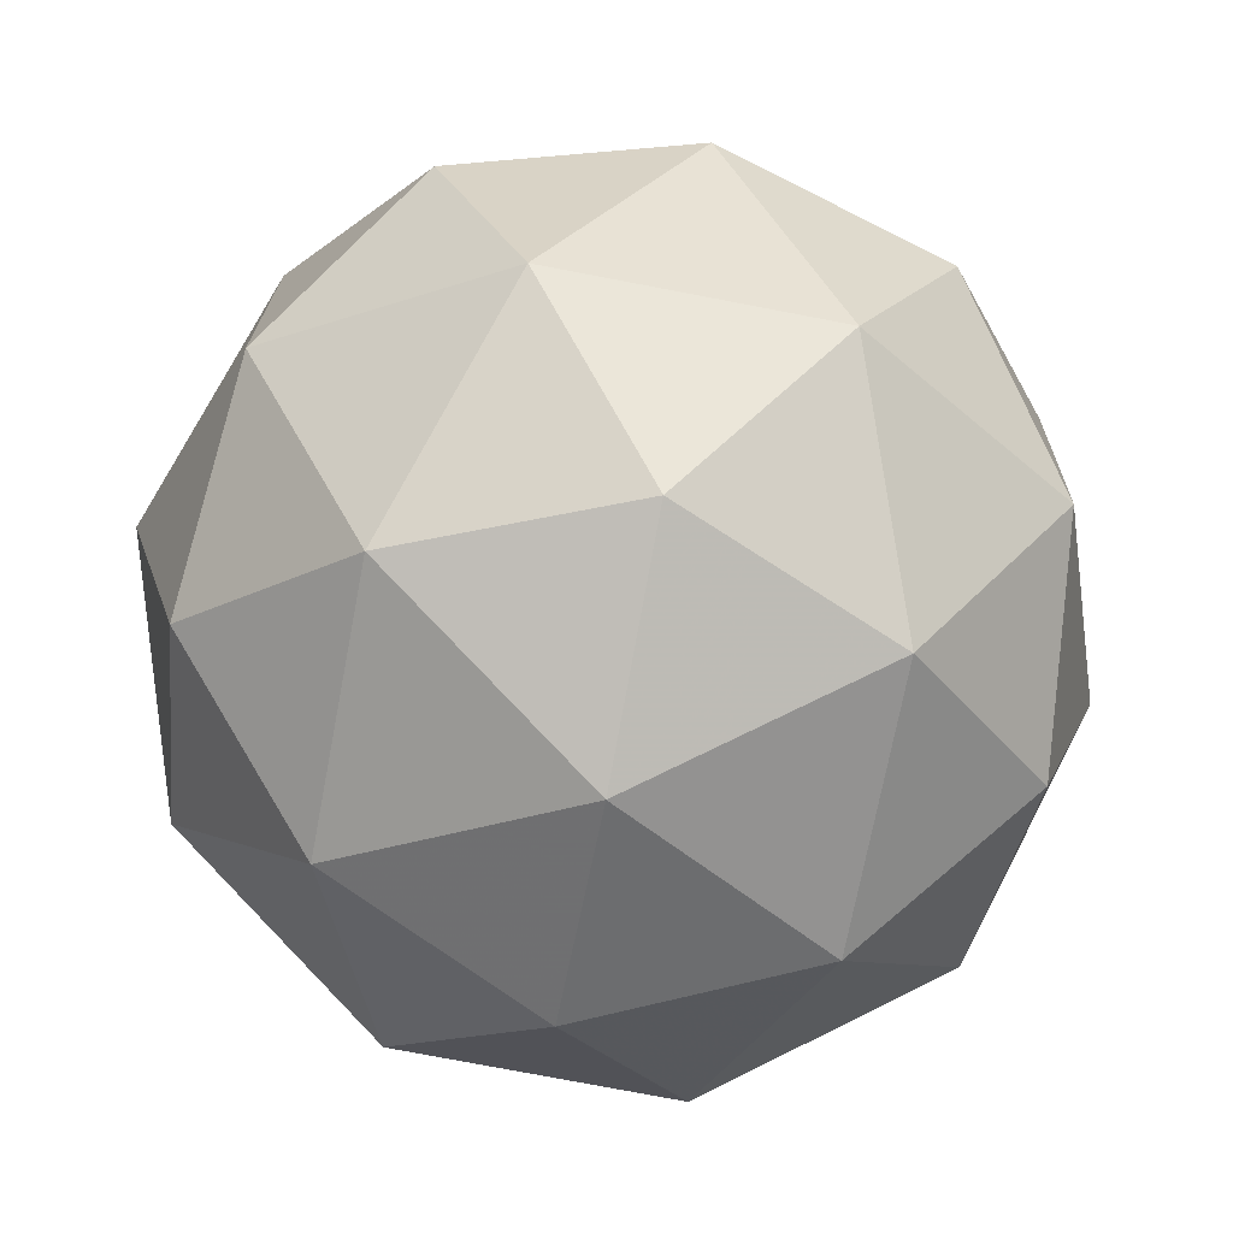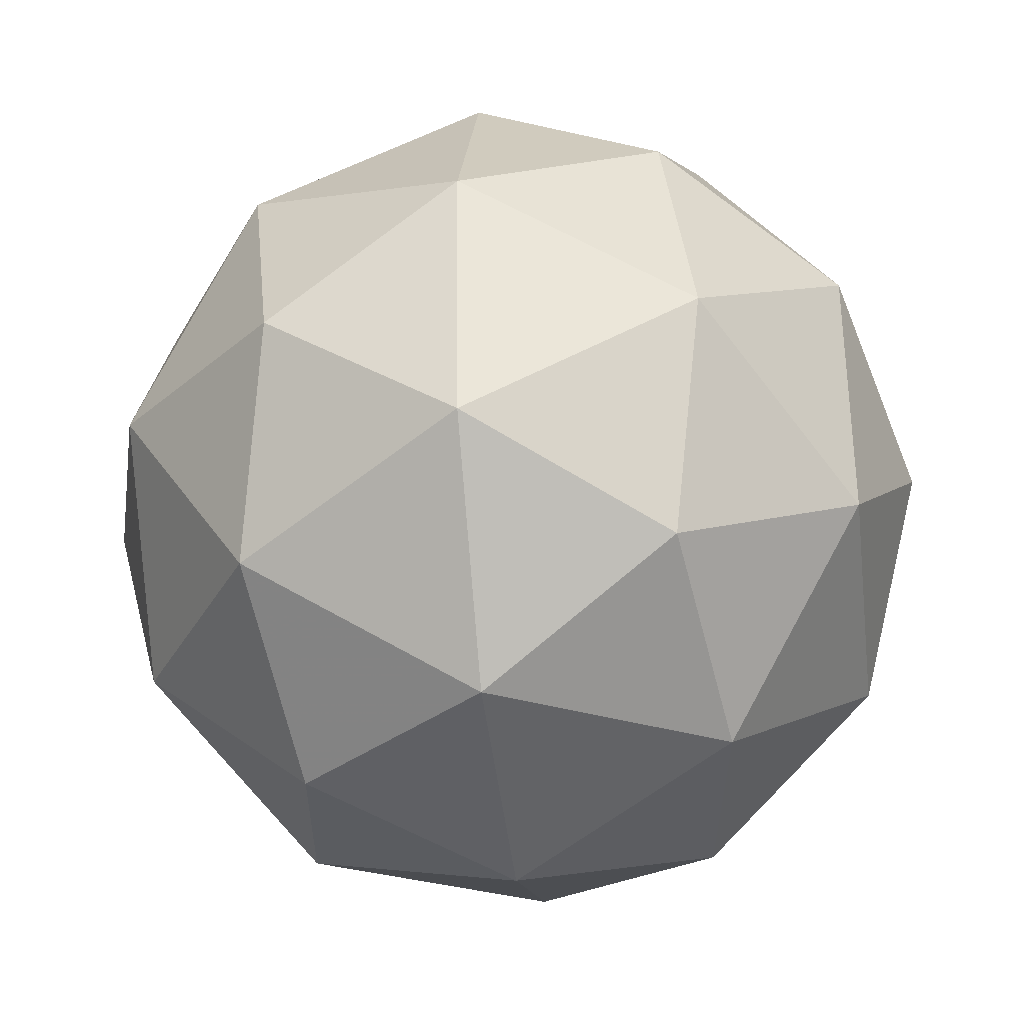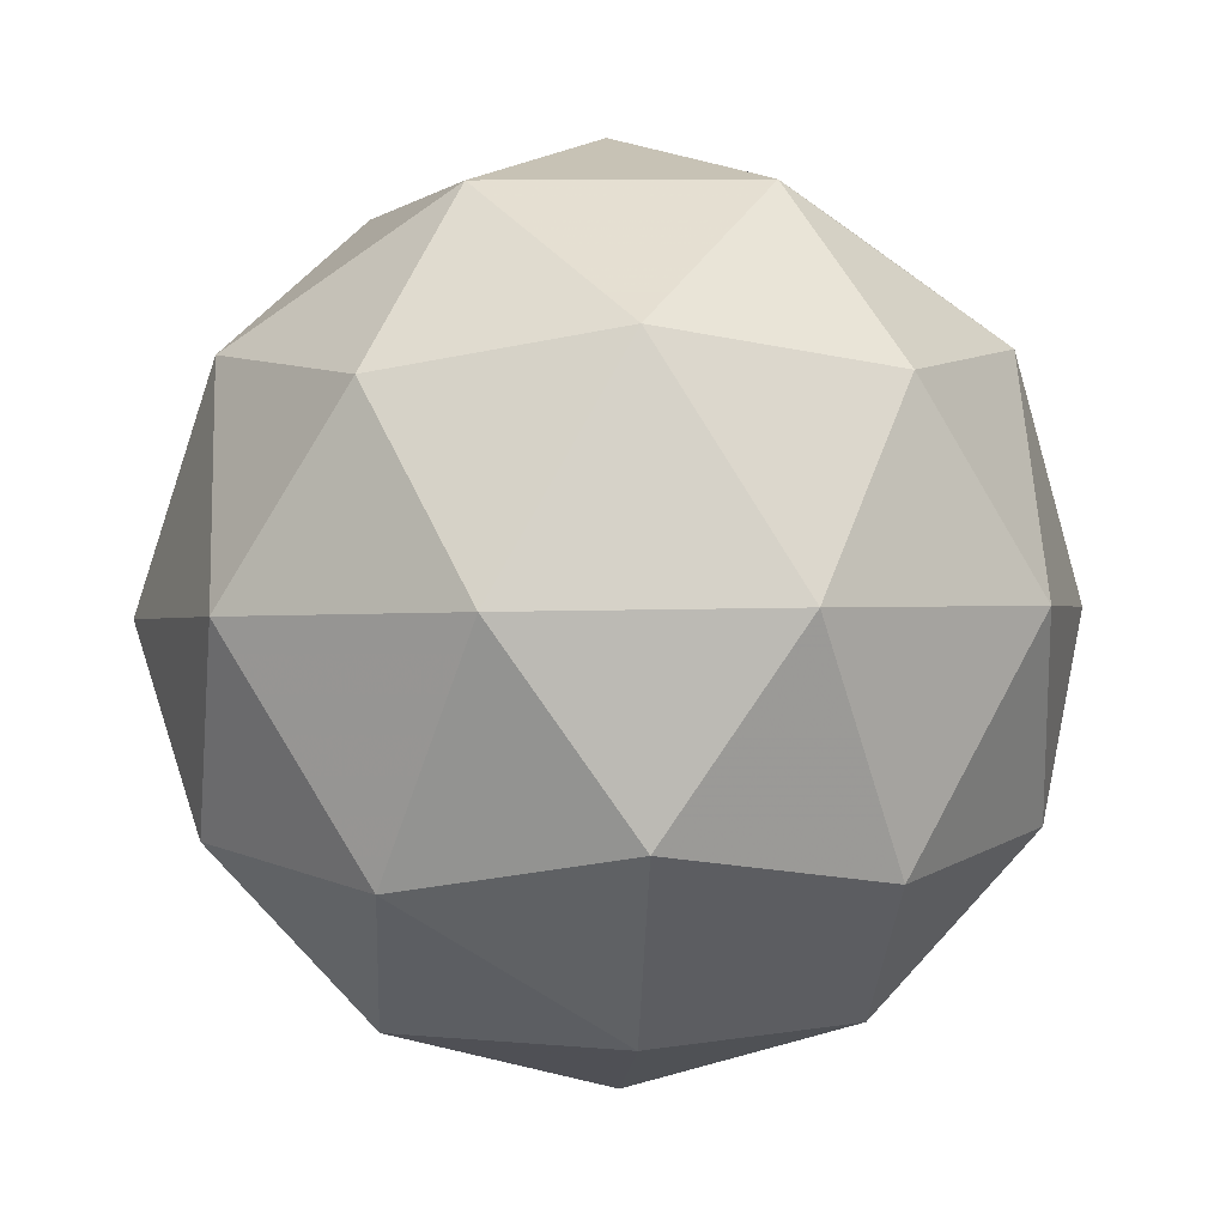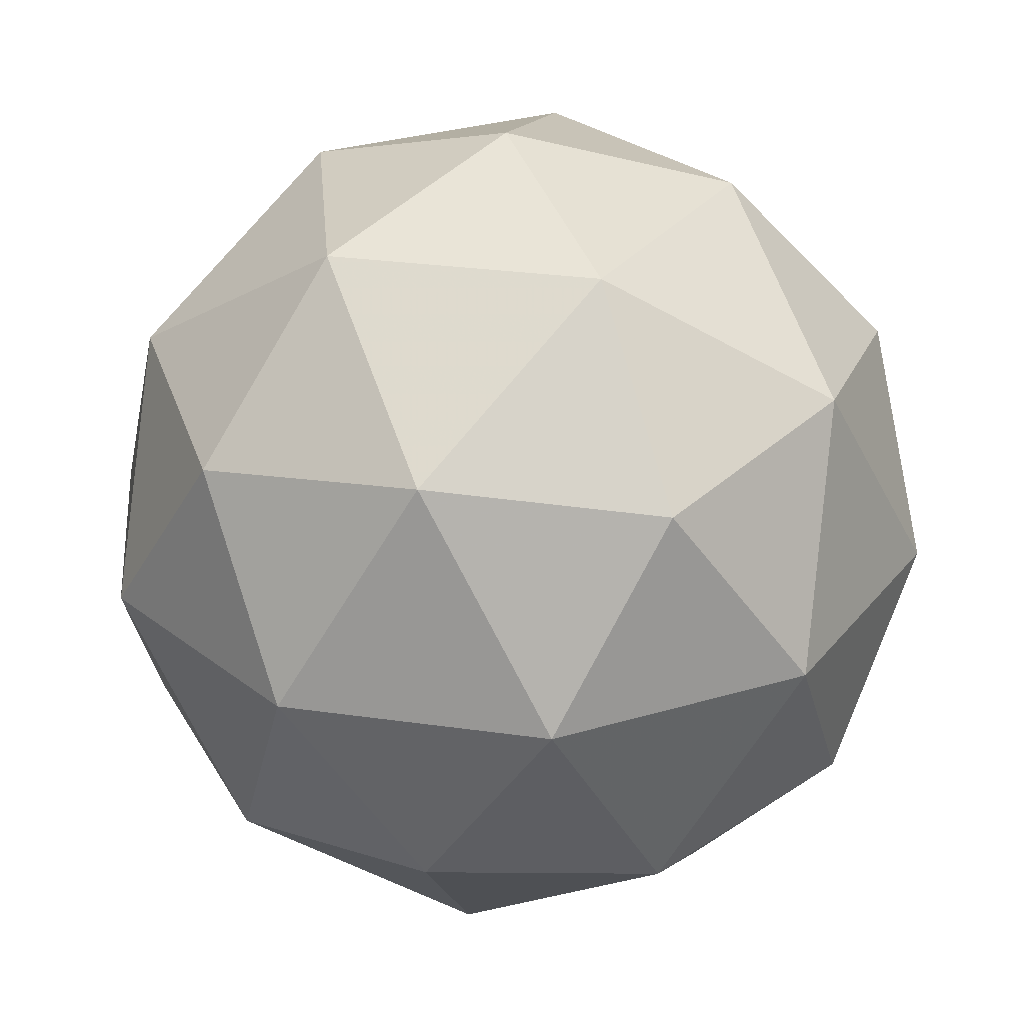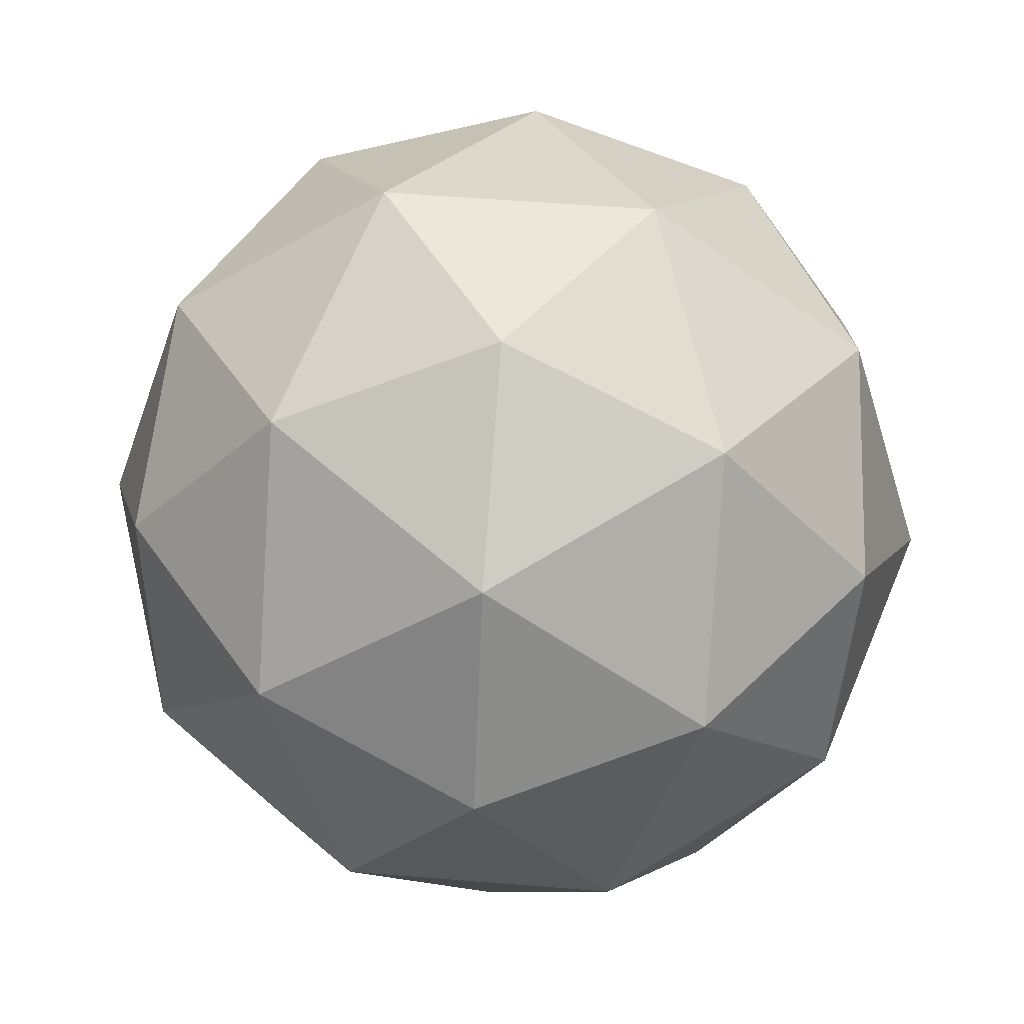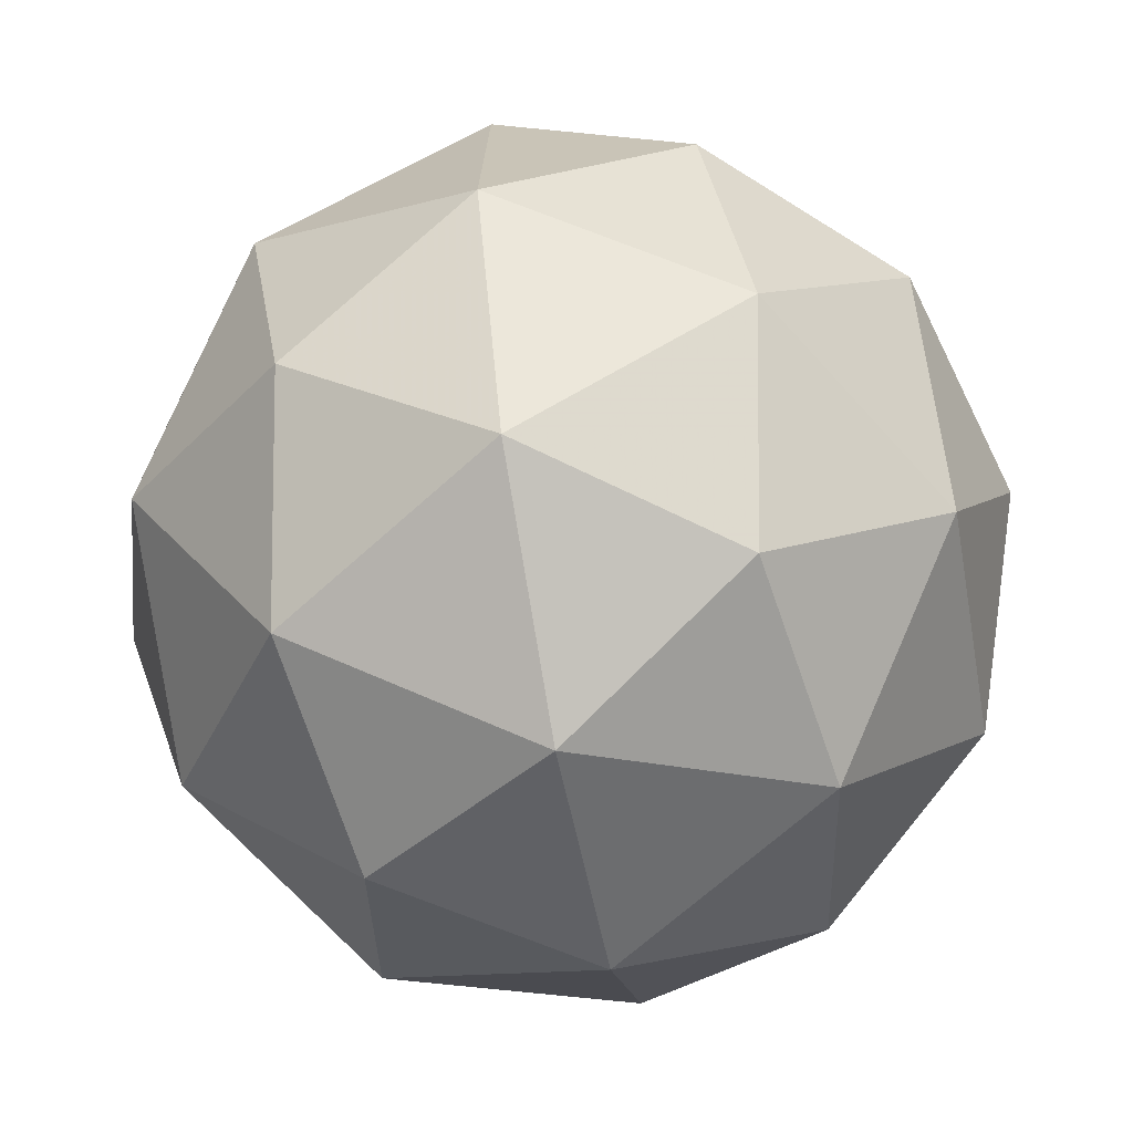
<metadata>
{"format":"obj","ext":"obj","renderer":"f3d","projection":"perspective","resolution":1024,"background":"white","views":[{"elev":-4.1,"azim":-157.1,"up":"+Y"},{"elev":3.6,"azim":26.7,"up":"+Z"},{"elev":61.7,"azim":166.7,"up":"+Z"},{"elev":59.9,"azim":-23.6,"up":"+Y"},{"elev":13.7,"azim":173.1,"up":"+Z"},{"elev":66.6,"azim":110.9,"up":"+Y"}]}
</metadata>
<code>
v 0.01359 0.1969 -0.2356
v -0.00872 0.2394 -0.1666
v 0.06555 0.2545 -0.2031
v 0.0961 0.1812 -0.231
v 0.04071 0.1209 -0.2118
v -0.02407 0.1569 -0.172
v 0.06001 0.25 -0.1192
v 0.1248 0.2141 -0.1591
v 0.1094 0.1316 -0.1645
v 0.03517 0.1165 -0.128
v 0.004621 0.1897 -0.1
v 0.08714 0.1741 -0.0954
v 0.03768 0.2327 -0.2288
v -0.005981 0.2239 -0.2074
v 0.02456 0.2577 -0.1882
v -0.02812 0.2004 -0.1699
v -0.01501 0.1754 -0.2105
v 0.05563 0.1897 -0.2452
v 0.08618 0.2235 -0.2261
v 0.02307 0.1543 -0.2339
v 0.07158 0.1451 -0.2312
v 0.0009375 0.1307 -0.1965
v -0.01125 0.2197 -0.1276
v -0.02028 0.1712 -0.1308
v 0.06496 0.264 -0.1604
v 0.02131 0.2551 -0.1389
v 0.121 0.1998 -0.2002
v 0.103 0.2428 -0.1838
v 0.07942 0.1158 -0.1921
v 0.112 0.1513 -0.2034
v -0.002319 0.1281 -0.1472
v 0.03576 0.107 -0.1706
v 0.02915 0.2259 -0.09982
v 0.09979 0.2402 -0.1345
v 0.1288 0.1706 -0.1611
v 0.07616 0.1132 -0.1428
v 0.01455 0.1474 -0.105
v 0.07765 0.2167 -0.0971
v 0.04509 0.1813 -0.0858
v 0.1157 0.1956 -0.1205
v 0.1067 0.1471 -0.1237
v 0.06305 0.1382 -0.1022
f 1 14 13
f 2 14 16
f 1 13 18
f 1 18 20
f 1 20 17
f 2 16 23
f 3 15 25
f 4 19 27
f 5 21 29
f 6 22 31
f 2 23 26
f 3 25 28
f 4 27 30
f 5 29 32
f 6 31 24
f 7 33 38
f 8 34 40
f 9 35 41
f 10 36 42
f 11 37 39
f 39 42 12
f 39 37 42
f 37 10 42
f 42 41 12
f 42 36 41
f 36 9 41
f 41 40 12
f 41 35 40
f 35 8 40
f 40 38 12
f 40 34 38
f 34 7 38
f 38 39 12
f 38 33 39
f 33 11 39
f 24 37 11
f 24 31 37
f 31 10 37
f 32 36 10
f 32 29 36
f 29 9 36
f 30 35 9
f 30 27 35
f 27 8 35
f 28 34 8
f 28 25 34
f 25 7 34
f 26 33 7
f 26 23 33
f 23 11 33
f 31 32 10
f 31 22 32
f 22 5 32
f 29 30 9
f 29 21 30
f 21 4 30
f 27 28 8
f 27 19 28
f 19 3 28
f 25 26 7
f 25 15 26
f 15 2 26
f 23 24 11
f 23 16 24
f 16 6 24
f 17 22 6
f 17 20 22
f 20 5 22
f 20 21 5
f 20 18 21
f 18 4 21
f 18 19 4
f 18 13 19
f 13 3 19
f 16 17 6
f 16 14 17
f 14 1 17
f 13 15 3
f 13 14 15
f 14 2 15

</code>
